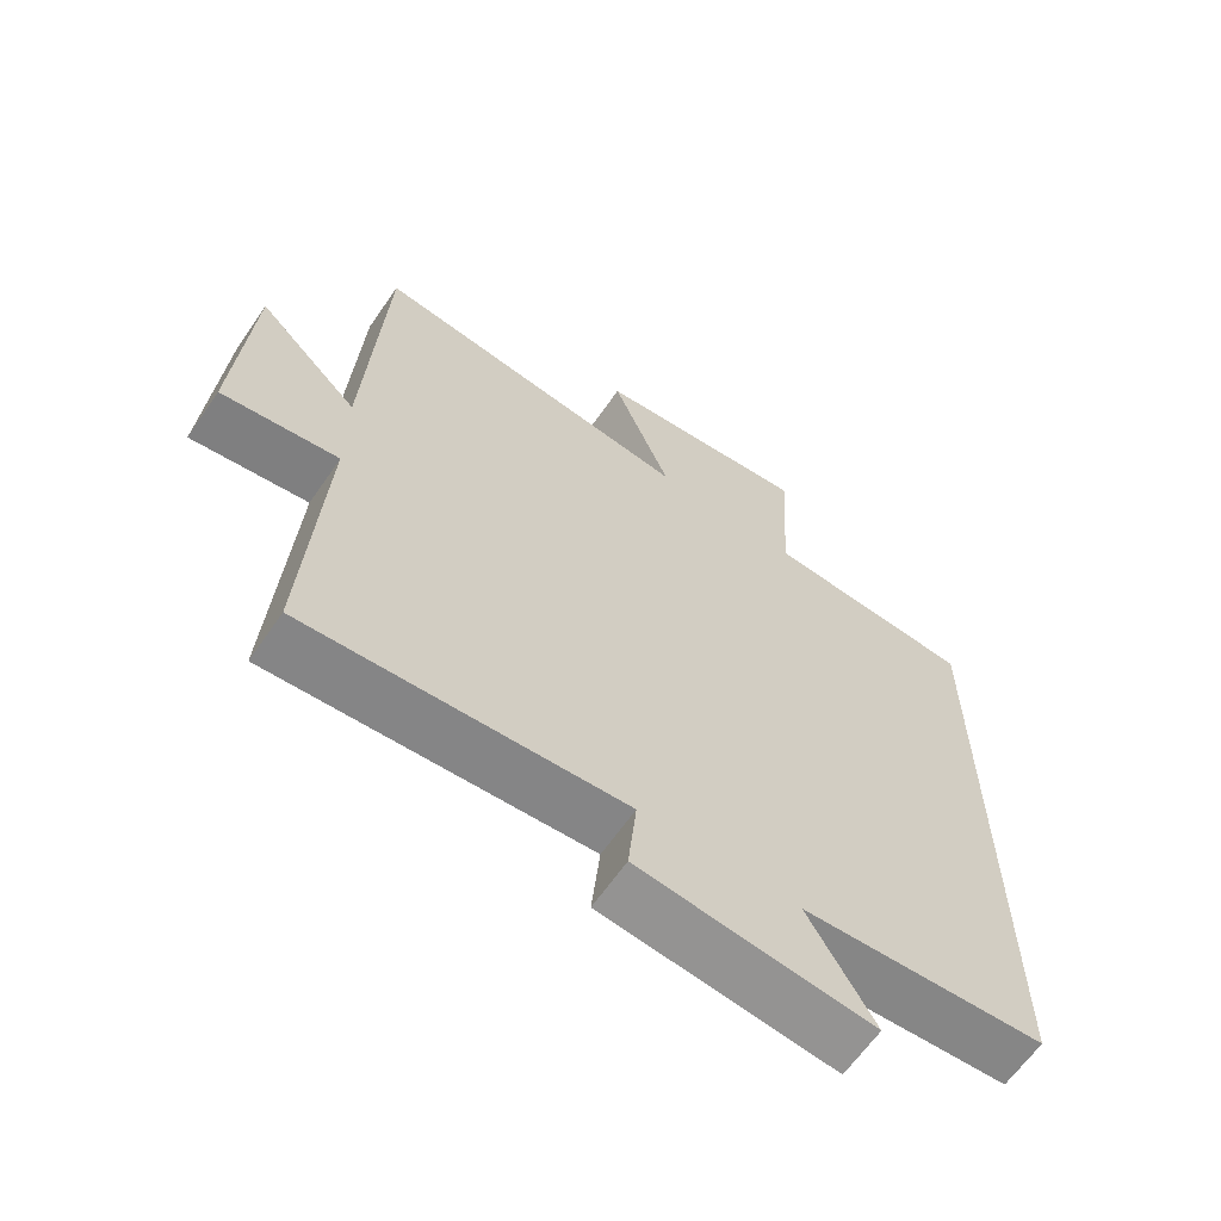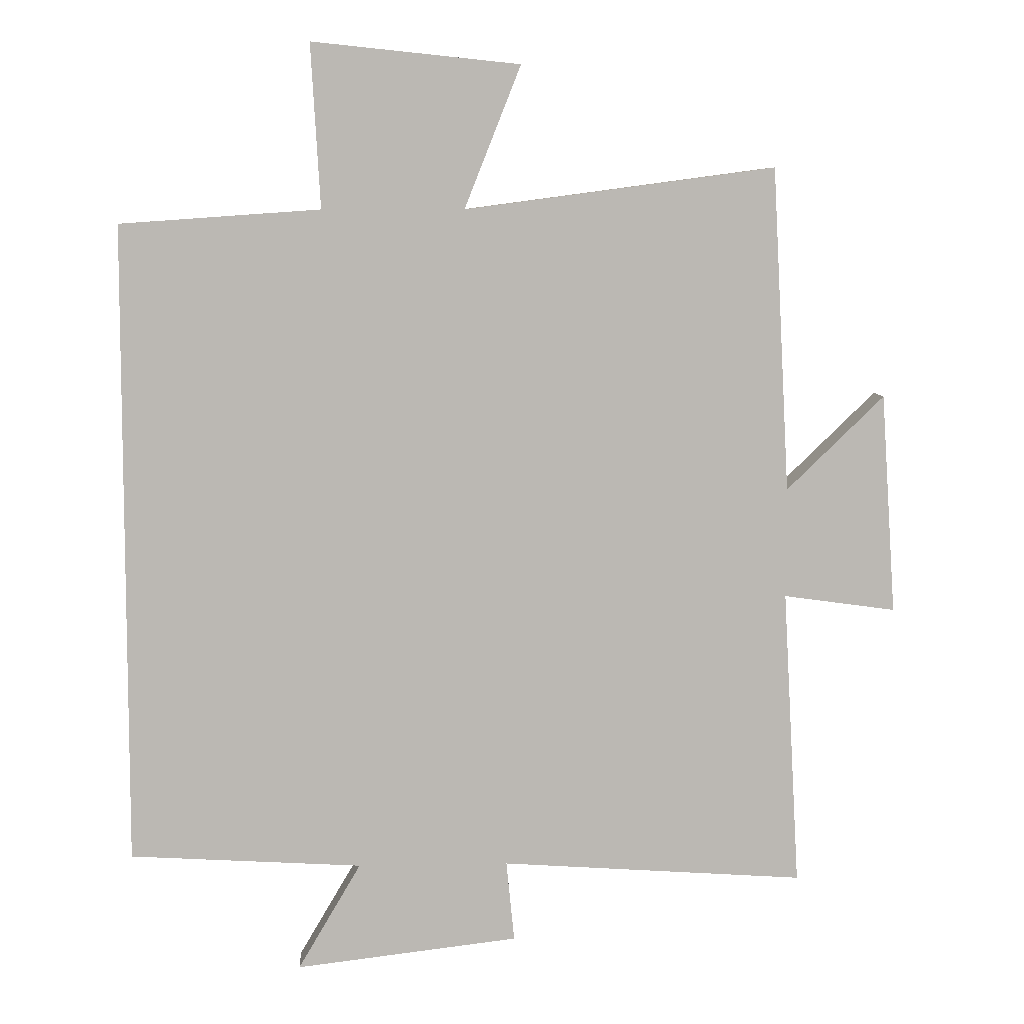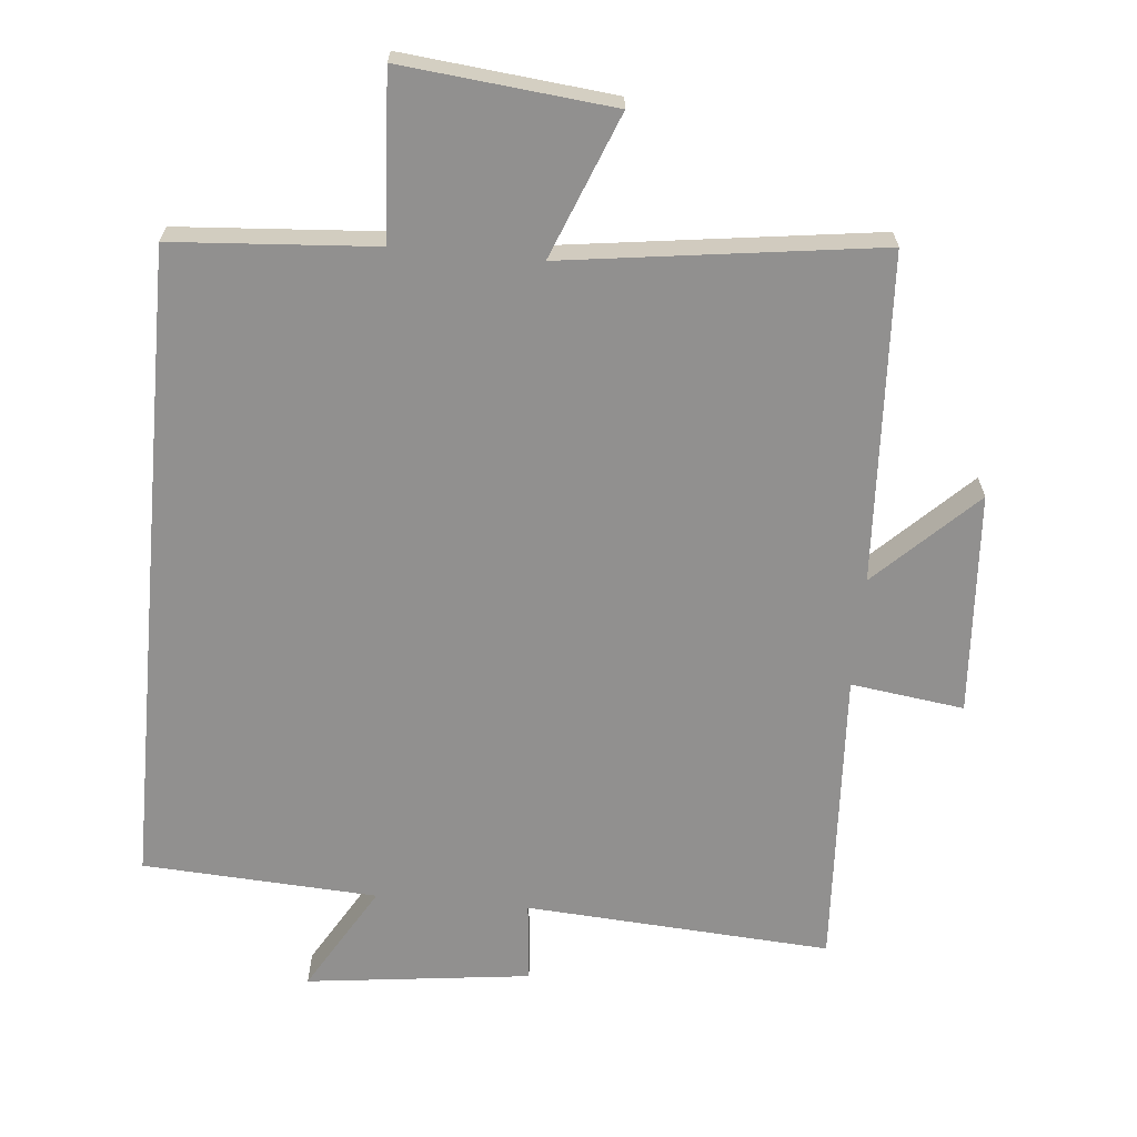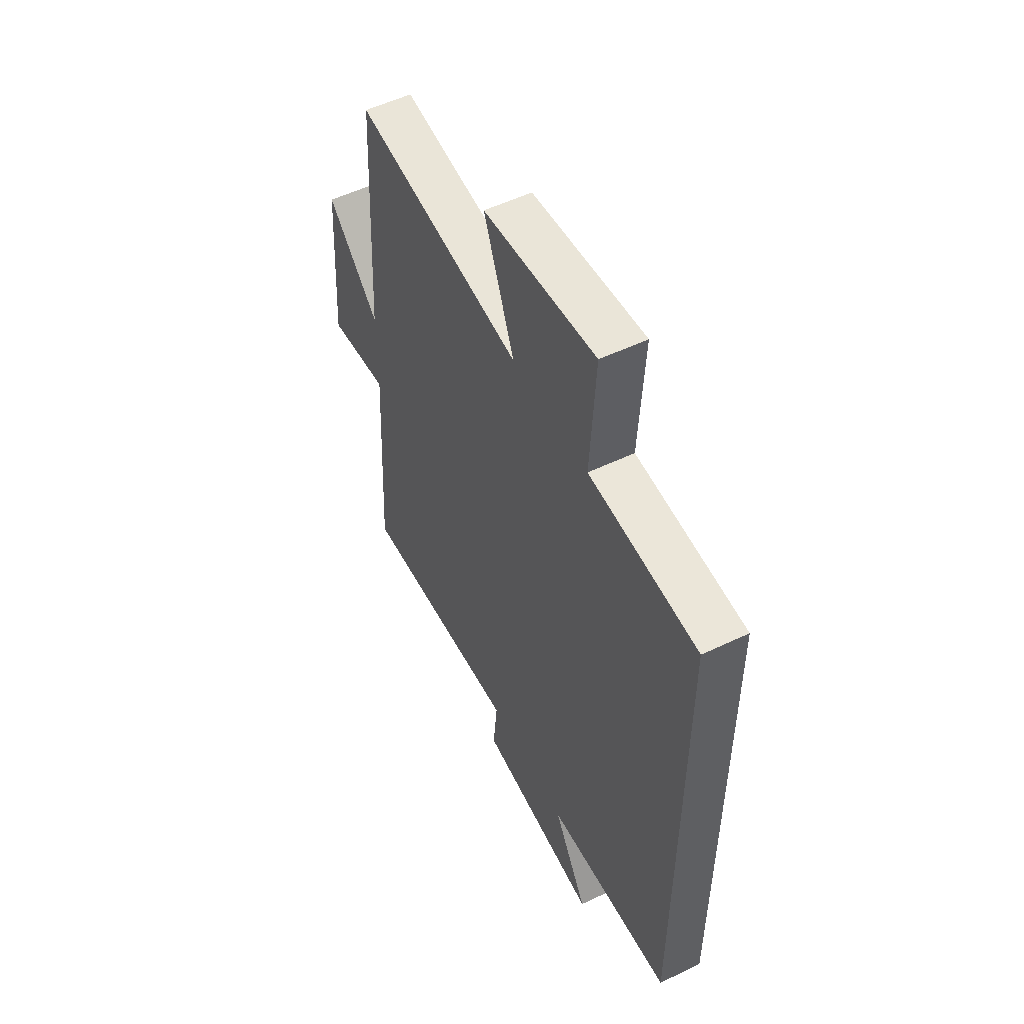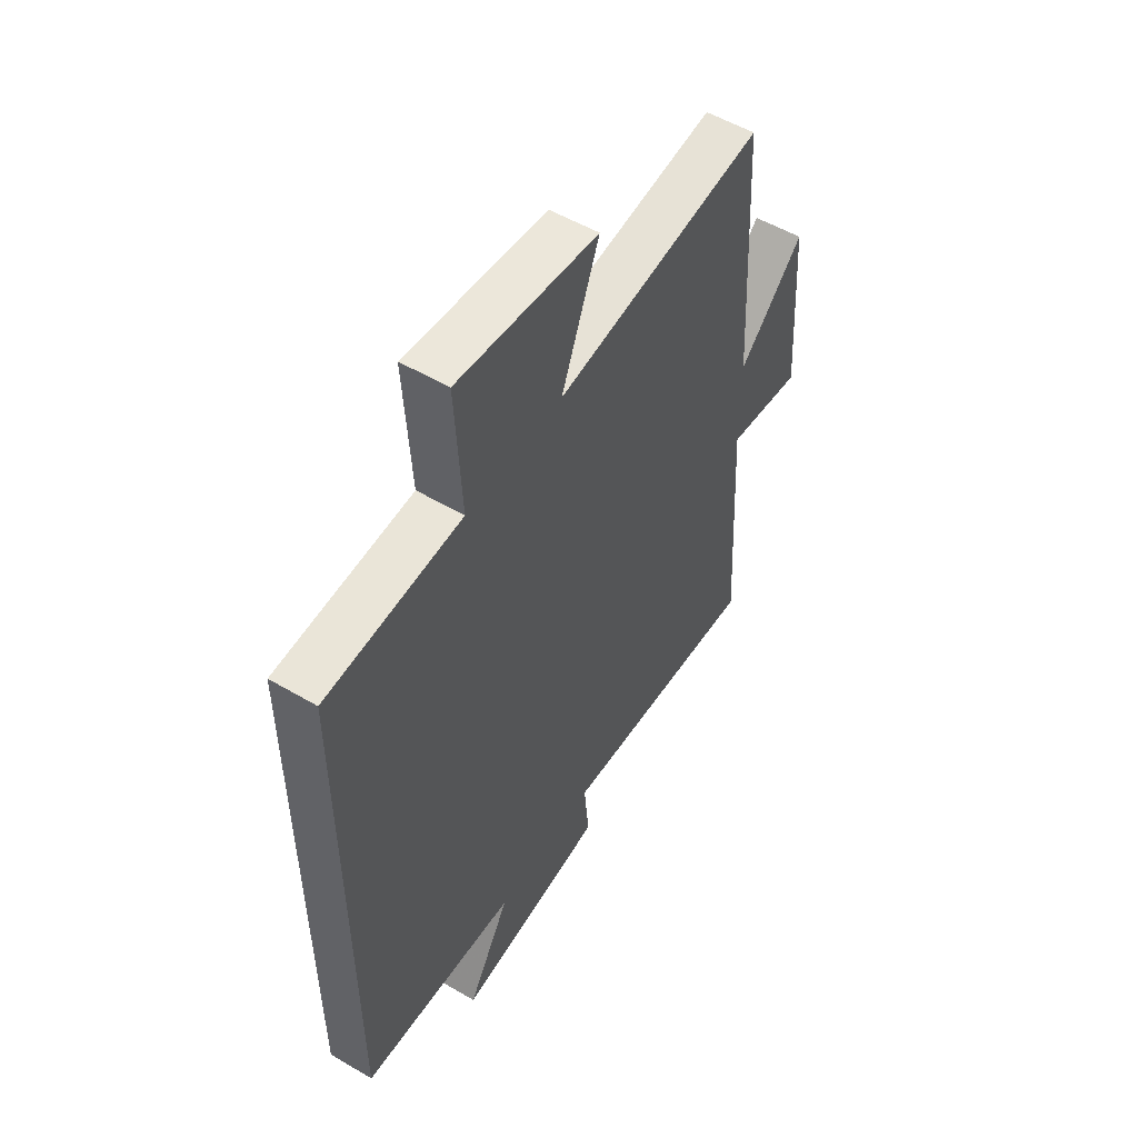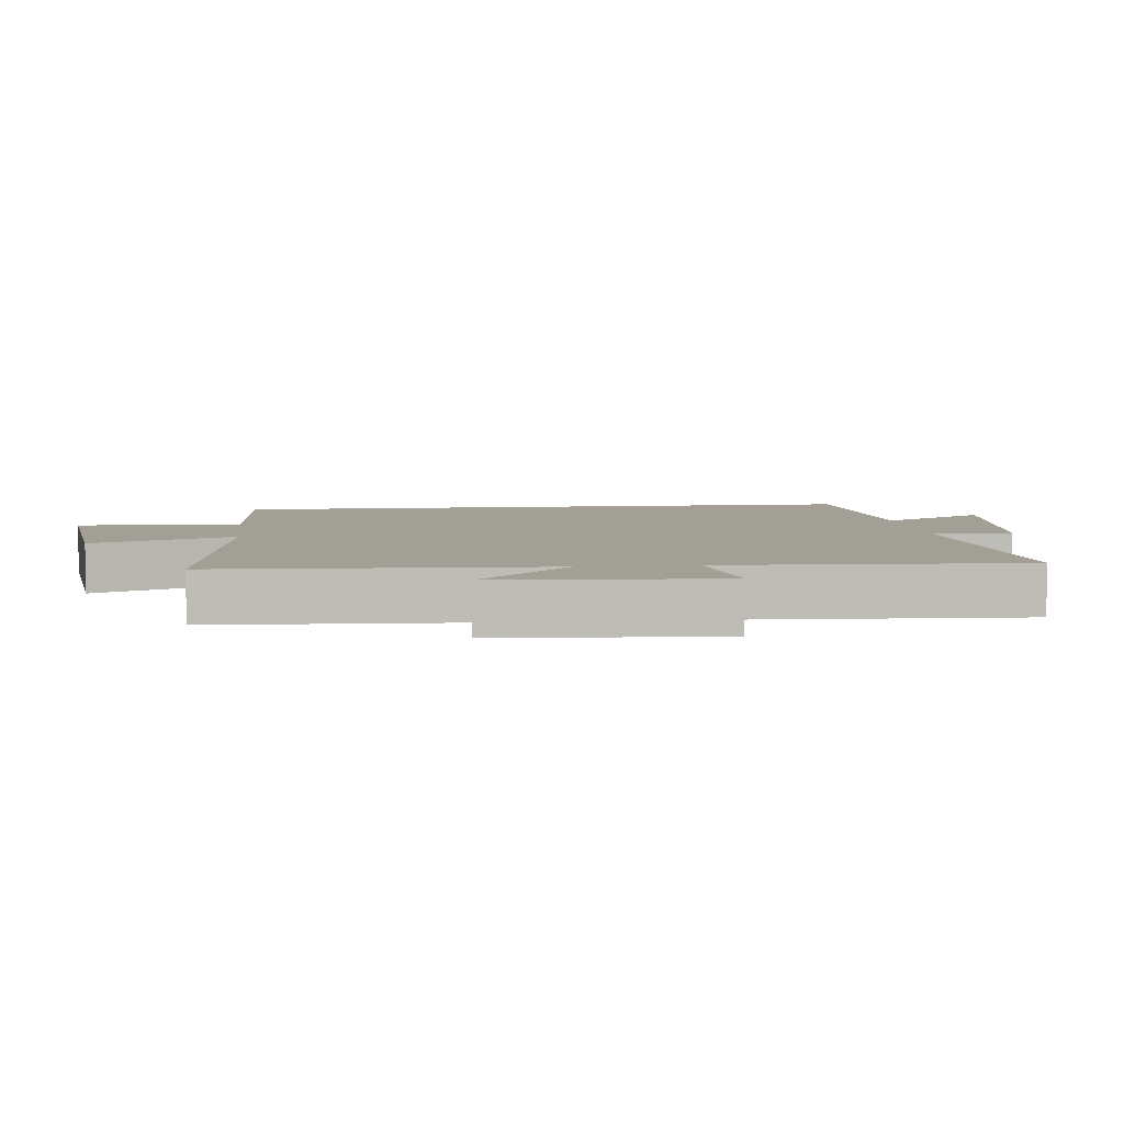
<metadata>
{"format":"obj","ext":"obj","renderer":"f3d","projection":"perspective","resolution":1024,"background":"white","views":[{"elev":-63.8,"azim":145.4,"up":"+Z"},{"elev":7.6,"azim":-3.1,"up":"+Z"},{"elev":-65.7,"azim":-5.3,"up":"+Y"},{"elev":54.0,"azim":-117.0,"up":"+Z"},{"elev":53.6,"azim":-57.9,"up":"+Z"},{"elev":5.6,"azim":83.1,"up":"+Y"}]}
</metadata>
<code>
v -0.5 0.07 -0.48
v -0.5 0.07 0.479
v -0.201 0.07 0.5
v -0.215 0.07 0.744
v 0.095 0.07 0.712
v 0.011 0.07 0.5
v 0.474 0.07 0.562
v 0.5 0.07 0.078
v 0.645 0.07 0.219
v 0.667 0.07 -0.109
v 0.5 0.07 -0.086
v 0.525 0.07 -0.53
v 0.073 0.07 -0.5
v 0.085 0.07 -0.62
v -0.247 0.07 -0.66
v -0.153 0.07 -0.5
v -0.5 0 -0.48
v -0.5 0 0.479
v -0.201 0 0.5
v -0.215 0 0.744
v 0.095 0 0.712
v 0.011 0 0.5
v 0.474 0 0.562
v 0.5 0 0.078
v 0.645 0 0.219
v 0.667 0 -0.109
v 0.5 0 -0.086
v 0.525 0 -0.53
v 0.073 0 -0.5
v 0.085 0 -0.62
v -0.247 0 -0.66
v -0.153 0 -0.5
f 13 14 15 16
f 13 16 1 2
f 11 12 13 2
f 8 9 10 11
f 6 7 8 11
f 6 11 2 3
f 3 4 5 6
f 32 31 30 29
f 18 17 32 29
f 18 29 28 27
f 27 26 25 24
f 27 24 23 22
f 19 18 27 22
f 22 21 20 19
f 1 17 18 2
f 2 18 19 3
f 3 19 20 4
f 4 20 21 5
f 5 21 22 6
f 6 22 23 7
f 7 23 24 8
f 8 24 25 9
f 9 25 26 10
f 10 26 27 11
f 11 27 28 12
f 12 28 29 13
f 13 29 30 14
f 14 30 31 15
f 15 31 32 16
f 16 32 17 1

</code>
